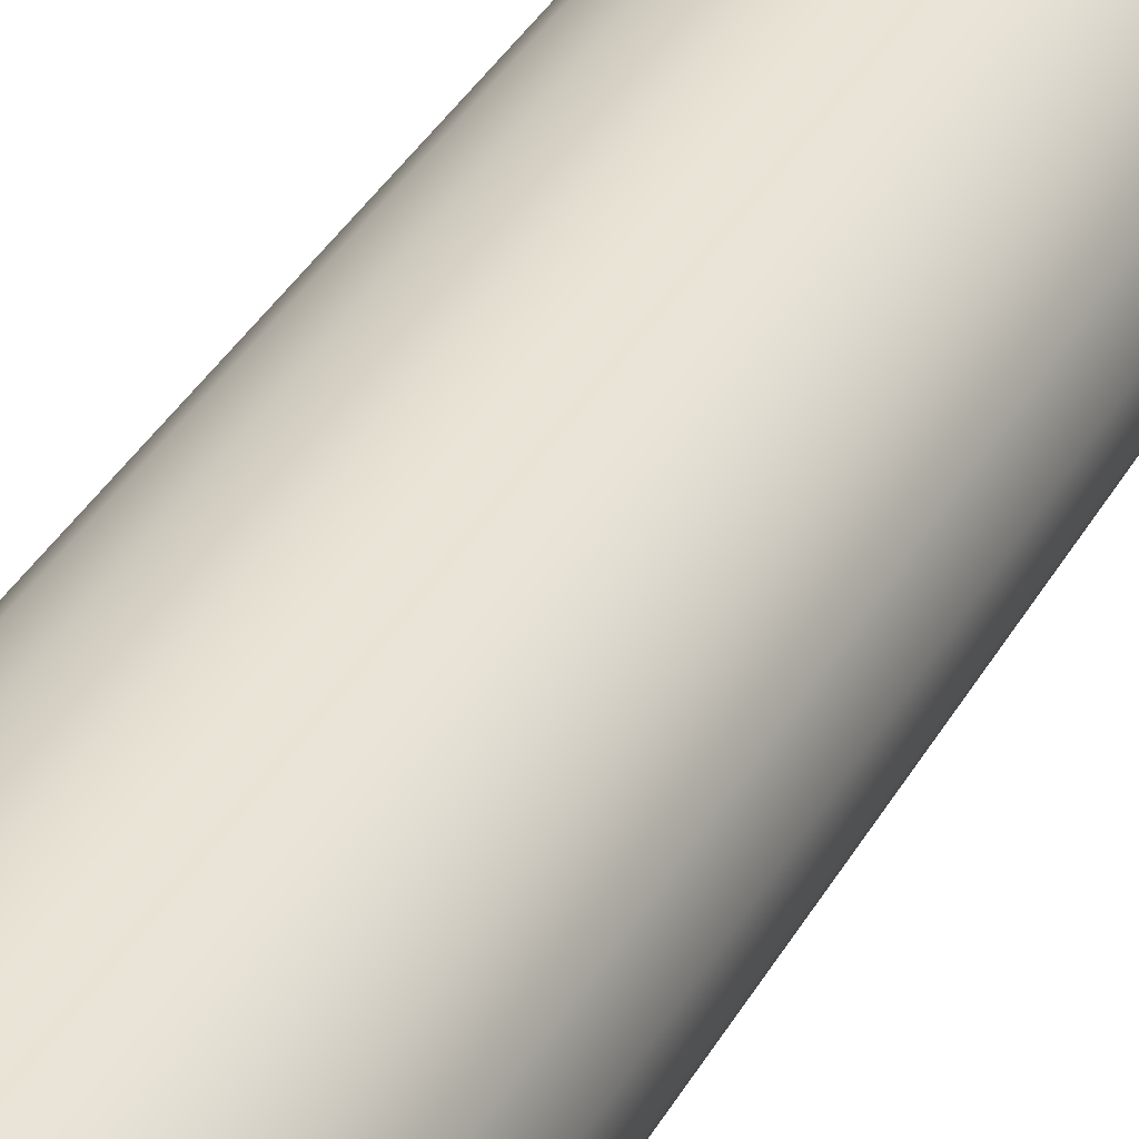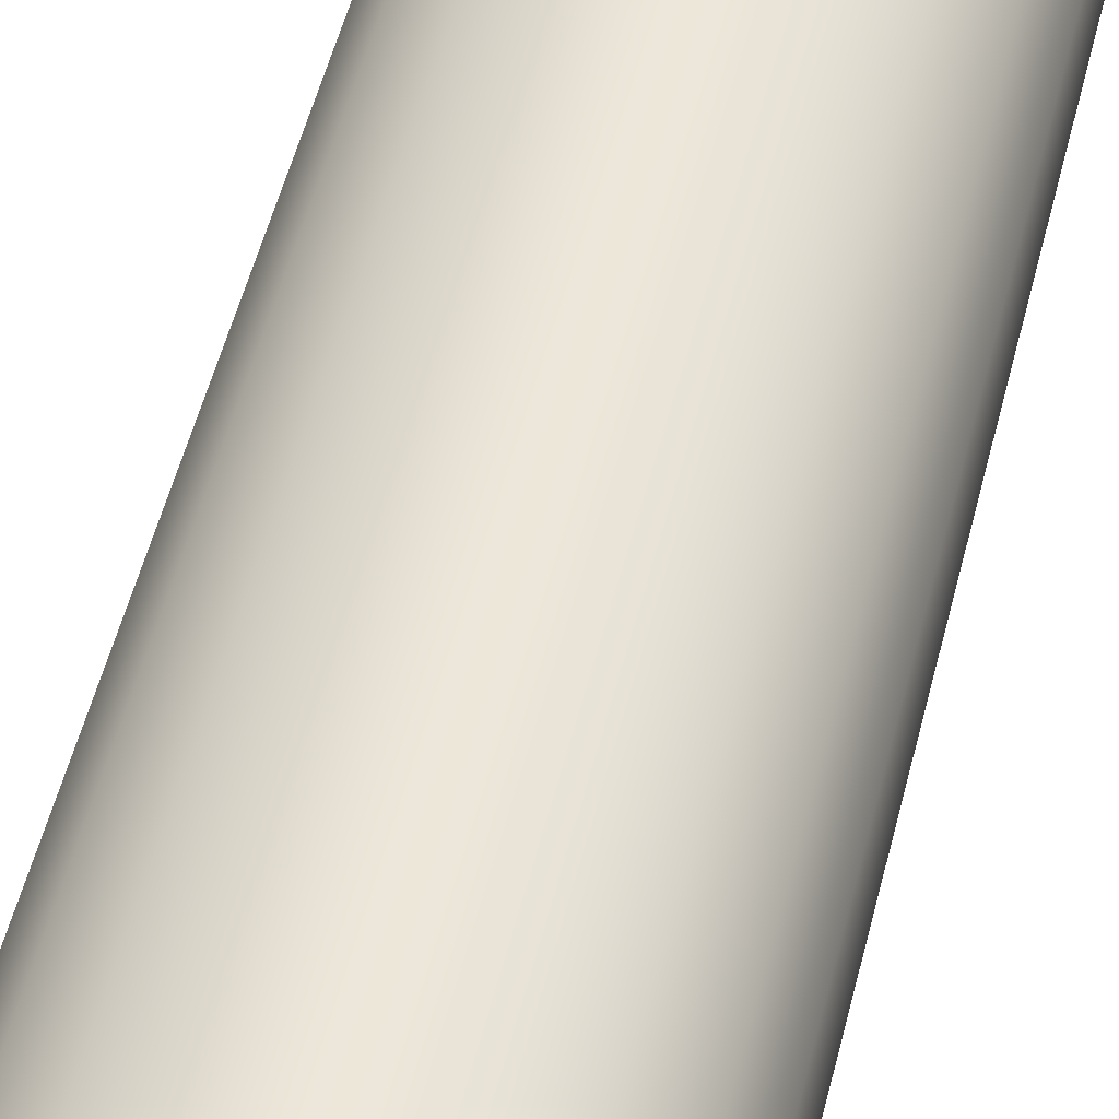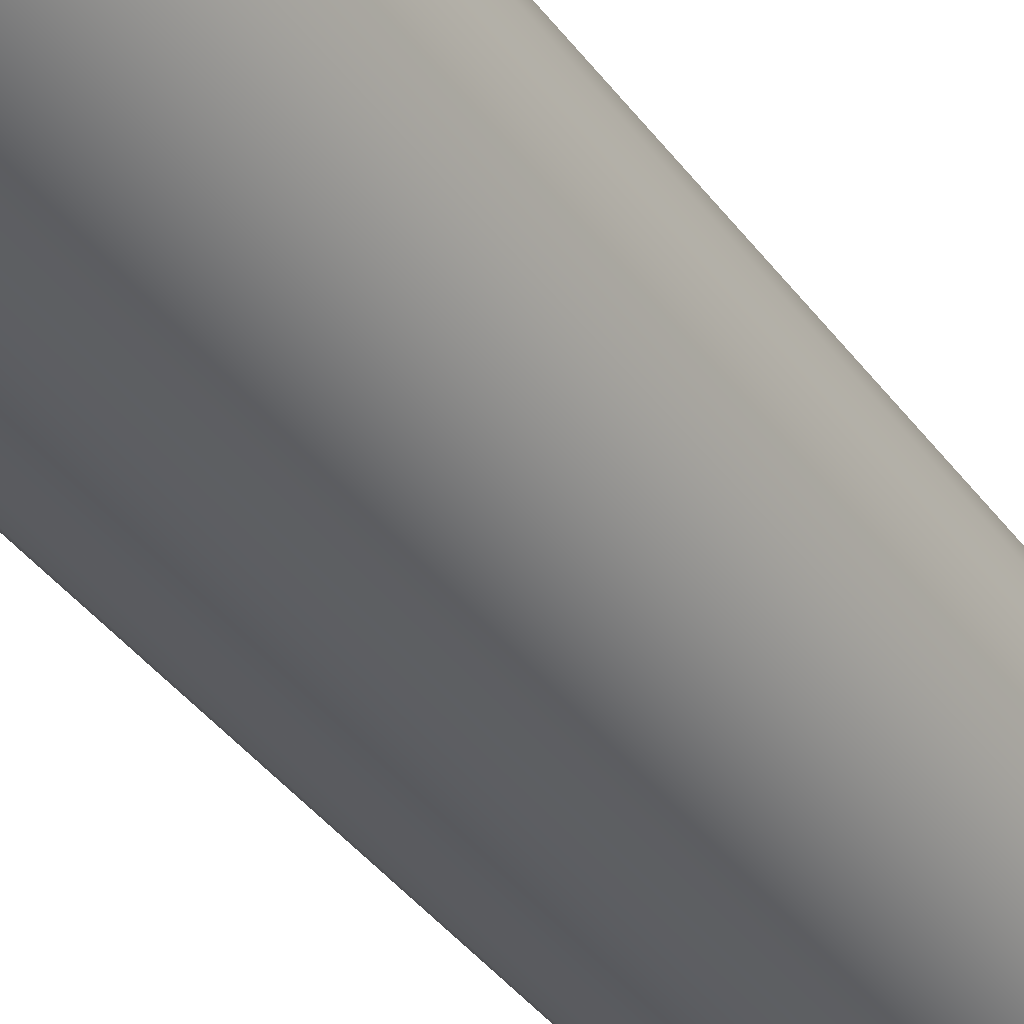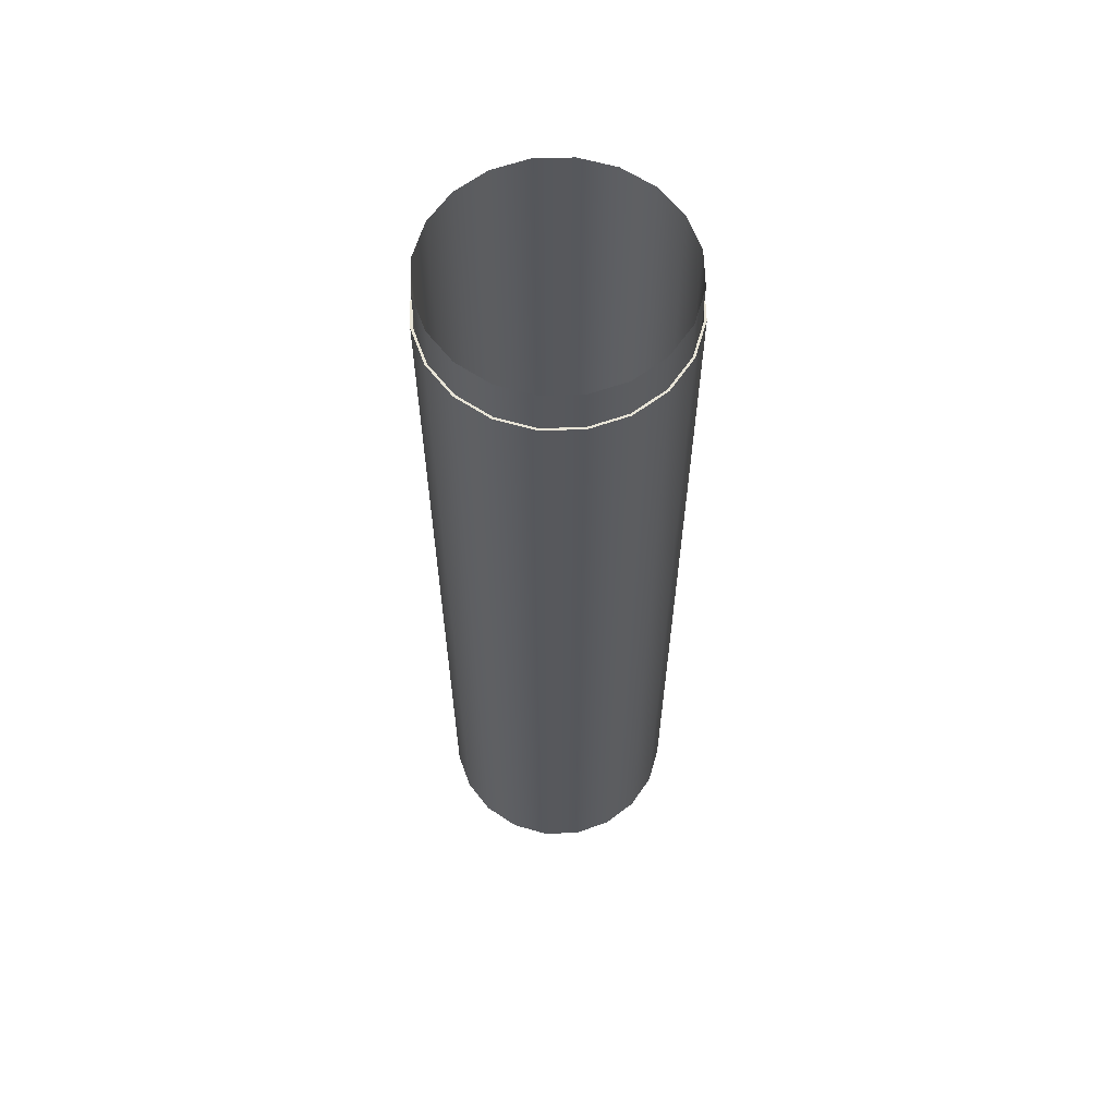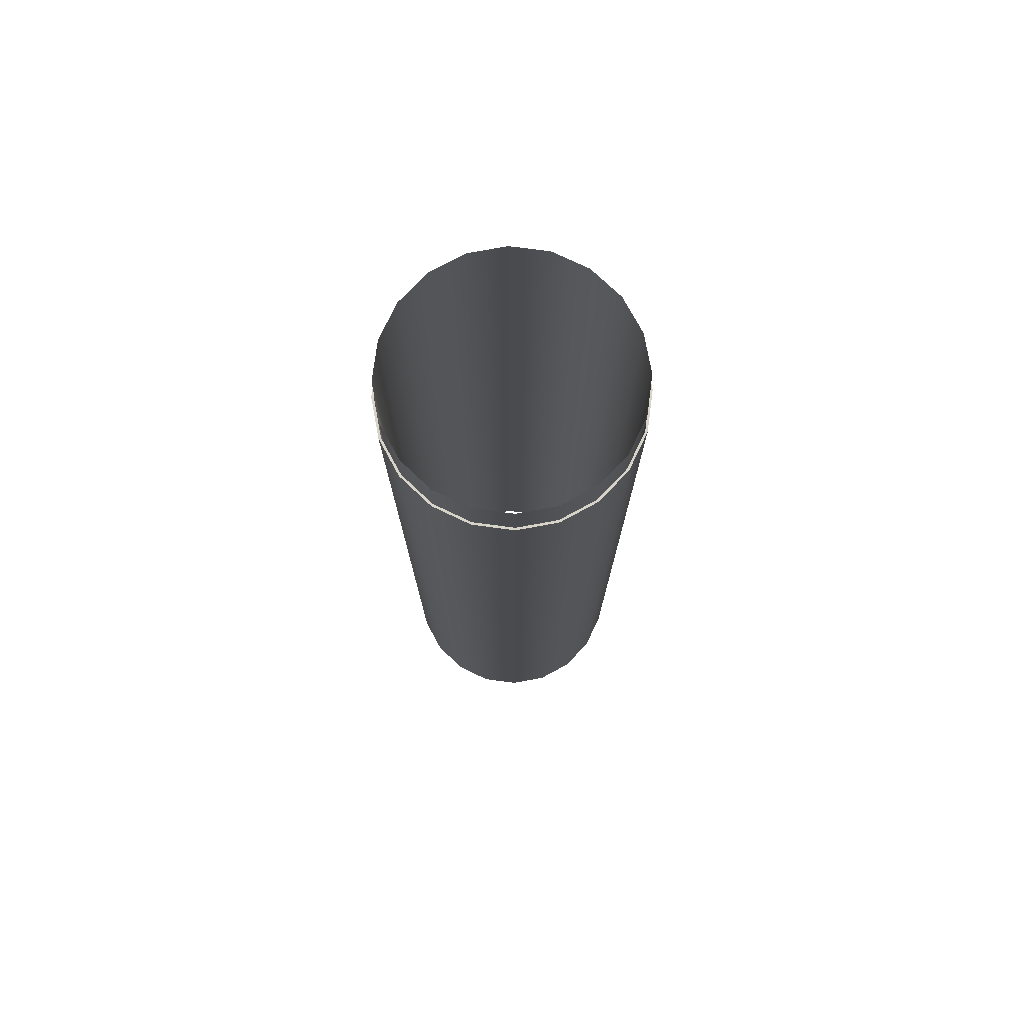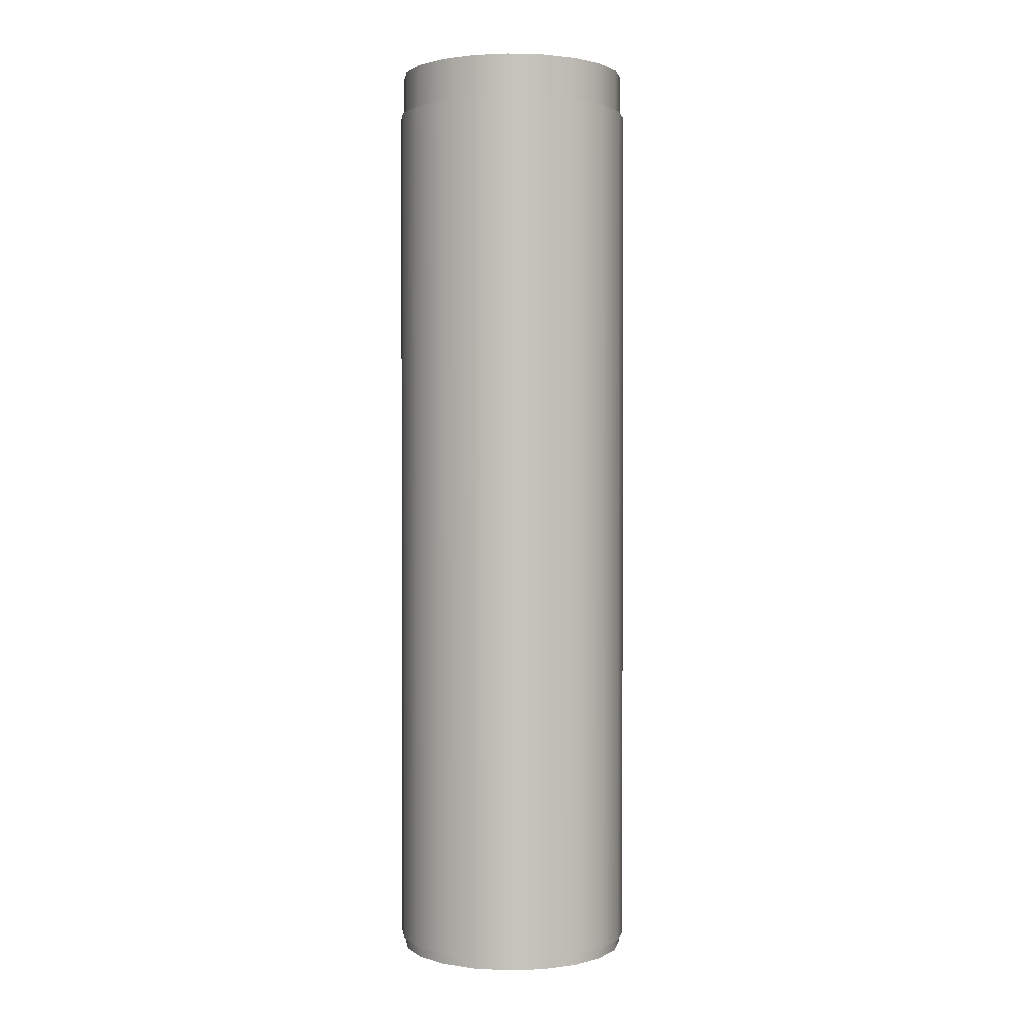
<metadata>
{"format":"obj","ext":"obj","renderer":"f3d","projection":"perspective","resolution":1024,"background":"white","views":[{"elev":38.3,"azim":-153.2,"up":"+Y"},{"elev":48.0,"azim":13.0,"up":"+Y"},{"elev":-38.4,"azim":32.0,"up":"+Y"},{"elev":61.4,"azim":-51.3,"up":"+Z"},{"elev":76.2,"azim":65.9,"up":"+Z"},{"elev":1.4,"azim":-56.6,"up":"+Z"}]}
</metadata>
<code>
g Fluids
v 0.06967 -0.00558 -0.0258
v 0.06797 0.01619 -0.0258
v 0.06924 0.01649 -0.0258
v 0.06924 0.01649 -0.0258
v 0.07097 -0.005684 -0.0258
v 0.06967 -0.00558 -0.0258
v 0.06967 -0.00558 -0.5483
v 0.07097 -0.005684 -0.5483
v 0.06924 0.01649 -0.5483
v 0.06924 0.01649 -0.5483
v 0.06797 0.01619 -0.5483
v 0.06967 -0.00558 -0.5483
v -0.06924 -0.01649 -0.0258
v -0.07097 0.005689 -0.0258
v -0.06967 0.005586 -0.0258
v -0.06924 -0.01649 -0.5483
v -0.06967 0.005586 -0.5483
v -0.07097 0.005689 -0.5483
v -0.02739 -0.06572 -0.0258
v -0.005688 -0.07097 -0.0258
v -0.005688 -0.07097 -0.5483
v -0.02739 -0.06572 -0.5483
v -0.04633 -0.05406 -0.0258
v -0.04633 -0.05406 -0.5483
v -0.06074 -0.03711 -0.0258
v -0.06074 -0.03711 -0.5483
v -0.06924 -0.01649 -0.0258
v -0.06924 -0.01649 -0.5483
v -0.07097 0.005689 -0.0258
v -0.07097 0.005689 -0.5483
v -0.06575 0.02731 -0.5483
v -0.06575 0.02731 -0.0258
v -0.05406 0.04633 -0.5483
v -0.05406 0.04633 -0.0258
v -0.03711 0.06074 -0.5483
v -0.03711 0.06074 -0.0258
v -0.01649 0.06924 -0.5483
v -0.01649 0.06924 -0.0258
v 0.005692 0.07097 -0.5483
v 0.005692 0.07097 -0.0258
v 0.01649 -0.06924 -0.5483
v -0.005688 -0.07097 -0.5483
v -0.005688 -0.07097 -0.0258
v 0.01649 -0.06924 -0.0258
v 0.03711 -0.06074 -0.5483
v 0.03711 -0.06074 -0.0258
v 0.05406 -0.04633 -0.0258
v 0.05406 -0.04633 -0.5483
v 0.06571 -0.02738 -0.5483
v 0.06571 -0.02738 -0.02575
v 0.07097 -0.005684 -0.0258
v 0.07097 -0.005684 -0.5483
v 0.06924 0.01649 -0.5483
v 0.06924 0.01649 -0.0258
v 0.06074 0.03711 -0.0258
v 0.06074 0.03711 -0.5483
v 0.04633 0.05406 -0.0258
v 0.04633 0.05406 -0.5483
v 0.02731 0.06575 -0.0258
v 0.02731 0.06575 -0.5483
v 0.005692 0.07097 -0.0258
v 0.005692 0.07097 -0.5483
v -0.005585 -0.06967 -0.5483
v -0.005585 -0.06967 -0.0258
v -0.02689 -0.06452 -0.0258
v -0.02689 -0.06452 -0.5483
v -0.04549 -0.05307 -0.0258
v -0.04549 -0.05307 -0.5483
v -0.05963 -0.03643 -0.0258
v -0.05963 -0.03643 -0.5483
v -0.06797 -0.01619 -0.0258
v -0.06797 -0.01619 -0.5483
v -0.06967 0.005586 -0.0258
v -0.06967 0.005586 -0.5483
v -0.06455 0.02681 -0.5483
v -0.06455 0.02681 -0.0258
v -0.05307 0.04549 -0.5483
v -0.05307 0.04549 -0.0258
v -0.03643 0.05963 -0.5483
v -0.03643 0.05963 -0.0258
v -0.01619 0.06797 -0.5483
v -0.01619 0.06797 -0.0258
v 0.005589 0.06967 -0.5483
v 0.005589 0.06967 -0.0258
v -0.005585 -0.06967 -0.0258
v -0.005585 -0.06967 -0.5483
v 0.01619 -0.06797 -0.5483
v 0.01619 -0.06797 -0.0258
v 0.03643 -0.05963 -0.5483
v 0.03643 -0.05963 -0.0258
v 0.05307 -0.04548 -0.0258
v 0.05307 -0.04548 -0.5483
v 0.06451 -0.02688 -0.5483
v 0.06451 -0.02688 -0.02575
v 0.06967 -0.00558 -0.0258
v 0.06967 -0.00558 -0.5483
v 0.06797 0.01619 -0.5483
v 0.06797 0.01619 -0.0258
v 0.05963 0.03643 -0.0258
v 0.05963 0.03643 -0.5483
v 0.04549 0.05307 -0.0258
v 0.04549 0.05307 -0.5483
v 0.02681 0.06455 -0.0258
v 0.02681 0.06455 -0.5483
v 0.005589 0.06967 -0.0258
v 0.005589 0.06967 -0.5483
v -0.04549 -0.05307 -0.0258
v -0.04633 -0.05406 -0.0258
v -0.06074 -0.03711 -0.0258
v -0.02739 -0.06572 -0.0258
v -0.06074 -0.03711 -0.0258
v -0.05963 -0.03643 -0.0258
v -0.04549 -0.05307 -0.0258
v -0.06924 -0.01649 -0.0258
v -0.06797 -0.01619 -0.0258
v -0.06967 0.005586 -0.0258
v -0.04549 -0.05307 -0.0258
v -0.02689 -0.06452 -0.0258
v -0.02739 -0.06572 -0.0258
v -0.005585 -0.06967 -0.0258
v -0.005688 -0.07097 -0.0258
v 0.01649 -0.06924 -0.0258
v 0.01619 -0.06797 -0.0258
v 0.03711 -0.06074 -0.0258
v 0.03643 -0.05963 -0.0258
v 0.01649 -0.06924 -0.5483
v 0.03711 -0.06074 -0.5483
v 0.03643 -0.05963 -0.5483
v 0.01619 -0.06797 -0.5483
v -0.005585 -0.06967 -0.5483
v -0.005688 -0.07097 -0.5483
v -0.02739 -0.06572 -0.5483
v -0.02689 -0.06452 -0.5483
v -0.04549 -0.05307 -0.5483
v -0.04633 -0.05406 -0.5483
v -0.06074 -0.03711 -0.5483
v -0.05963 -0.03643 -0.5483
v -0.06797 -0.01619 -0.5483
v -0.06924 -0.01649 -0.5483
v -0.06967 0.005586 -0.5483
v 0.05307 -0.04548 -0.0258
v 0.03711 -0.06074 -0.0258
v 0.03643 -0.05963 -0.0258
v 0.05406 -0.04633 -0.0258
v 0.05307 -0.04548 -0.5483
v 0.03643 -0.05963 -0.5483
v 0.03711 -0.06074 -0.5483
v 0.05406 -0.04633 -0.5483
v 0.06571 -0.02738 -0.02575
v 0.05406 -0.04633 -0.0258
v 0.05307 -0.04548 -0.0258
v 0.06451 -0.02688 -0.02575
v 0.05307 -0.04548 -0.5483
v 0.06571 -0.02738 -0.5483
v 0.06451 -0.02688 -0.5483
v 0.05406 -0.04633 -0.5483
v 0.06967 -0.00558 -0.0258
v 0.07097 -0.005684 -0.0258
v 0.06571 -0.02738 -0.02575
v 0.06451 -0.02688 -0.02575
v 0.06967 -0.00558 -0.5483
v 0.06451 -0.02688 -0.5483
v 0.06571 -0.02738 -0.5483
v 0.07097 -0.005684 -0.5483
v 0.06074 0.03711 -0.0258
v 0.06924 0.01649 -0.0258
v 0.06797 0.01619 -0.0258
v 0.05963 0.03643 -0.0258
v 0.04549 0.05307 -0.0258
v 0.04633 0.05406 -0.0258
v 0.02731 0.06575 -0.0258
v 0.02681 0.06455 -0.0258
v 0.005589 0.06967 -0.0258
v 0.005692 0.07097 -0.0258
v -0.01649 0.06924 -0.0258
v -0.01619 0.06797 -0.0258
v -0.03711 0.06074 -0.0258
v -0.03643 0.05963 -0.0258
v -0.05307 0.04549 -0.0258
v -0.05406 0.04633 -0.0258
v -0.06575 0.02731 -0.0258
v -0.06455 0.02681 -0.0258
v -0.06967 0.005586 -0.0258
v -0.07097 0.005689 -0.0258
v 0.06797 0.01619 -0.5483
v 0.06924 0.01649 -0.5483
v 0.06074 0.03711 -0.5483
v 0.05963 0.03643 -0.5483
v 0.04549 0.05307 -0.5483
v 0.04633 0.05406 -0.5483
v 0.02731 0.06575 -0.5483
v 0.02681 0.06455 -0.5483
v 0.005589 0.06967 -0.5483
v 0.005692 0.07097 -0.5483
v -0.01649 0.06924 -0.5483
v -0.01619 0.06797 -0.5483
v -0.03711 0.06074 -0.5483
v -0.03643 0.05963 -0.5483
v -0.05307 0.04549 -0.5483
v -0.05406 0.04633 -0.5483
v -0.06575 0.02731 -0.5483
v -0.06455 0.02681 -0.5483
v -0.06967 0.005586 -0.5483
v -0.07097 0.005689 -0.5483
v -0.02657 -0.06374 -2.514e-05
v -0.005518 -0.06883 -2.485e-05
v -0.005518 -0.06883 -0.5547
v -0.02657 -0.06374 -0.5547
v -0.04494 -0.05244 -2.536e-05
v -0.04494 -0.05244 -0.5547
v -0.05891 -0.03599 -2.553e-05
v -0.05891 -0.03599 -0.5547
v -0.06716 -0.01599 -2.577e-05
v -0.06716 -0.01599 -0.5547
v -0.06883 0.005518 -2.585e-05
v -0.06883 0.005518 -0.5547
v -0.06377 0.02649 -0.5547
v -0.06377 0.02649 -2.582e-05
v -0.05243 0.04494 -0.5547
v -0.05243 0.04494 -2.577e-05
v -0.03599 0.05891 -0.5547
v -0.03599 0.05891 -2.56e-05
v -0.01599 0.06716 -0.5547
v -0.01599 0.06716 -2.541e-05
v 0.005521 0.06883 -0.5547
v 0.005521 0.06883 -2.514e-05
v 0.01599 -0.06716 -0.5547
v -0.005518 -0.06883 -0.5547
v -0.005518 -0.06883 -2.485e-05
v 0.01599 -0.06716 -2.459e-05
v 0.03599 -0.05891 -0.5547
v 0.03599 -0.05891 -2.437e-05
v 0.05243 -0.04494 -2.623e-05
v 0.05243 -0.04494 -0.5547
v 0.06373 -0.02656 -0.5546
v 0.06373 -0.02656 2.272e-05
v 0.06883 -0.005513 -2.611e-05
v 0.06883 -0.005513 -0.5547
v 0.06716 0.01599 -0.5547
v 0.06716 0.01599 -2.42e-05
v 0.05891 0.03599 -2.442e-05
v 0.05891 0.03599 -0.5547
v 0.04494 0.05243 -2.464e-05
v 0.04494 0.05243 -0.5547
v 0.02649 0.06377 -2.49e-05
v 0.02649 0.06377 -0.5547
v 0.005521 0.06883 -2.514e-05
v 0.005521 0.06883 -0.5547
g Fluids_0
f 3 2 1
f 6 5 4
f 9 8 7
f 12 11 10
f 15 14 13
f 18 17 16
f 21 20 19
f 19 22 21
f 22 19 23
f 23 24 22
f 24 23 25
f 25 26 24
f 26 25 27
f 27 28 26
f 28 27 29
f 29 30 28
f 31 30 29
f 31 29 32
f 33 31 32
f 33 32 34
f 35 33 34
f 35 34 36
f 37 35 36
f 37 36 38
f 39 37 38
f 39 38 40
f 43 42 41
f 41 44 43
f 44 41 45
f 45 46 44
f 45 47 46
f 45 48 47
f 47 48 49
f 49 50 47
f 49 51 50
f 49 52 51
f 51 52 53
f 53 54 51
f 53 55 54
f 53 56 55
f 56 57 55
f 56 58 57
f 58 59 57
f 58 60 59
f 60 61 59
f 60 62 61
f 65 64 63
f 63 66 65
f 67 65 66
f 66 68 67
f 69 67 68
f 68 70 69
f 71 69 70
f 70 72 71
f 73 71 72
f 72 74 73
f 73 74 75
f 75 76 73
f 76 75 77
f 77 78 76
f 78 77 79
f 79 80 78
f 80 79 81
f 81 82 80
f 82 81 83
f 83 84 82
f 87 86 85
f 85 88 87
f 89 87 88
f 88 90 89
f 89 90 91
f 91 92 89
f 93 92 91
f 91 94 93
f 93 94 95
f 95 96 93
f 97 96 95
f 95 98 97
f 97 98 99
f 99 100 97
f 100 99 101
f 101 102 100
f 102 101 103
f 103 104 102
f 104 103 105
f 105 106 104
f 109 108 107
f 107 108 110
f 113 112 111
f 111 112 114
f 115 114 112
f 114 115 116
f 119 118 117
f 120 118 119
f 119 121 120
f 120 121 122
f 122 123 120
f 123 122 124
f 124 125 123
f 128 127 126
f 126 129 128
f 129 126 130
f 131 130 126
f 130 131 132
f 132 133 130
f 134 133 132
f 132 135 134
f 134 135 136
f 136 137 134
f 137 136 138
f 139 138 136
f 138 139 140
f 143 142 141
f 144 141 142
f 147 146 145
f 145 148 147
f 151 150 149
f 149 152 151
f 155 154 153
f 154 156 153
f 159 158 157
f 157 160 159
f 163 162 161
f 161 164 163
f 167 166 165
f 165 168 167
f 168 165 169
f 170 169 165
f 169 170 171
f 171 172 169
f 172 171 173
f 174 173 171
f 173 174 175
f 175 176 173
f 176 175 177
f 177 178 176
f 179 178 177
f 177 180 179
f 179 180 181
f 181 182 179
f 182 181 183
f 184 183 181
f 187 186 185
f 185 188 187
f 187 188 189
f 189 190 187
f 190 189 191
f 192 191 189
f 191 192 193
f 193 194 191
f 195 194 193
f 196 195 193
f 197 195 196
f 196 198 197
f 197 198 199
f 199 200 197
f 201 200 199
f 199 202 201
f 201 202 203
f 203 204 201
g Fluids_1
f 207 206 205
f 205 208 207
f 208 205 209
f 209 210 208
f 210 209 211
f 211 212 210
f 212 211 213
f 213 214 212
f 214 213 215
f 215 216 214
f 217 216 215
f 217 215 218
f 219 217 218
f 219 218 220
f 221 219 220
f 221 220 222
f 223 221 222
f 223 222 224
f 225 223 224
f 225 224 226
f 229 228 227
f 227 230 229
f 230 227 231
f 231 232 230
f 231 233 232
f 231 234 233
f 233 234 235
f 235 236 233
f 235 237 236
f 235 238 237
f 237 238 239
f 239 240 237
f 239 241 240
f 239 242 241
f 242 243 241
f 242 244 243
f 244 245 243
f 244 246 245
f 246 247 245
f 246 248 247

</code>
